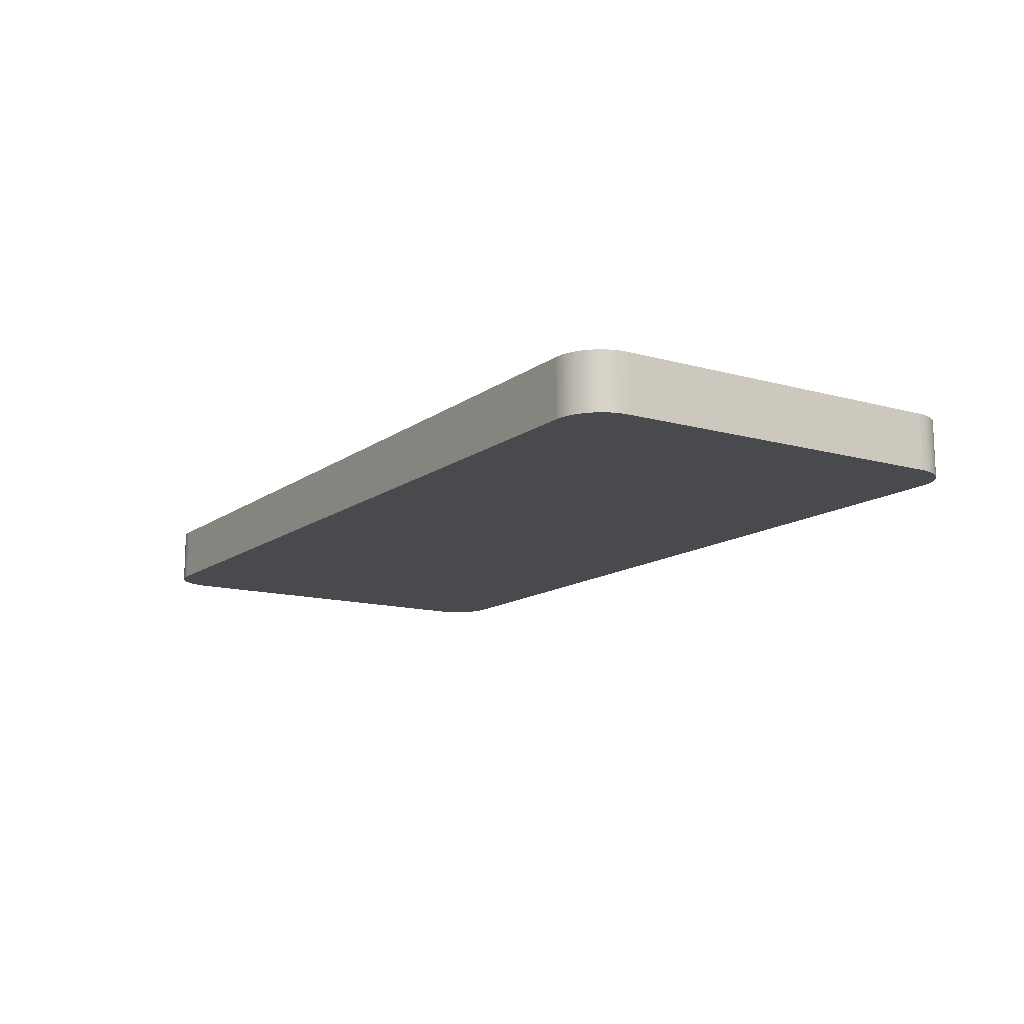
<metadata>
{"format":"obj","ext":"obj","renderer":"f3d","projection":"perspective","resolution":1024,"background":"white","views":[{"elev":-13.3,"azim":57.5,"up":"+Y"}]}
</metadata>
<code>
g Mesh1 Group1 Model
v -0.7853 0.09611 -0.4206
v -0.7797 0.09611 -0.4289
v -0.7797 4.458e-17 -0.4289
v -0.7853 4.458e-17 -0.4206
f 1 2 3 4
v -0.7853 0.09611 0.2496
f 1 5 2
v -0.7897 0.09611 -0.4117
f 6 5 1
v -0.7897 0.09611 0.2407
f 6 7 5
v -0.7928 0.09611 -0.4023
f 8 7 6
v -0.7928 0.09611 0.2313
f 8 9 7
v -0.7948 0.09611 -0.3926
f 10 9 8
v -0.7948 0.09611 0.2216
f 10 11 9
v -0.7954 0.09611 -0.3827
f 12 11 10
v -0.7954 0.09611 0.2117
f 11 12 13
v -0.7954 4.458e-17 -0.3827
v -0.7954 0 0.2117
f 14 15 13 12
v -0.7196 4.458e-17 -0.4586
v 0.6968 0 -0.4586
v 0.7067 0 -0.4579
v 0.7164 0 -0.456
v 0.7258 0 -0.4528
v 0.7347 0 -0.4484
v 0.743 0 -0.4429
v 0.7505 0 -0.4363
v 0.757 0 -0.4289
v 0.7625 0 -0.4206
v 0.7669 0 -0.4117
v 0.7701 0 -0.4023
v 0.772 0 -0.3926
v 0.7727 0 -0.3827
v 0.7727 0 0.2117
v 0.772 0 0.2216
v 0.7701 0 0.2313
v 0.7669 0 0.2407
v 0.7625 0 0.2496
v 0.757 0 0.2579
v 0.7505 0 0.2653
v 0.743 0 0.2719
v 0.7347 0 0.2774
v 0.7258 0 0.2818
v 0.7164 0 0.285
v 0.7067 0 0.2869
v 0.6968 0 0.2876
v -0.7196 0 0.2876
v -0.7295 0 0.2869
v -0.7392 0 0.285
v -0.7486 0 0.2818
v -0.7575 0 0.2774
v -0.7657 0 0.2719
v -0.7732 0 0.2653
v -0.7797 0 0.2579
v -0.7853 0 0.2496
v -0.7897 0 0.2407
v -0.7928 0 0.2313
v -0.7948 0 0.2216
v -0.7948 4.458e-17 -0.3926
v -0.7928 4.458e-17 -0.4023
v -0.7897 4.458e-17 -0.4117
v -0.7732 4.458e-17 -0.4363
v -0.7657 4.458e-17 -0.4429
v -0.7575 4.458e-17 -0.4484
v -0.7486 4.458e-17 -0.4528
v -0.7392 4.458e-17 -0.456
v -0.7295 4.458e-17 -0.4579
f 16 17 18 19 20 21 22 23 24 25 26 27 28 29 30 31 32 33 34 35 36 37 38 39 40 41 42 43 44 45 46 47 48 49 50 51 52 53 54 15 14 55 56 57 4 3 58 59 60 61 62 63
v 0.6968 0.09611 -0.4586
v -0.7196 0.09611 -0.4586
f 64 17 16 65
v 0.7067 0.09611 -0.4579
f 64 66 18 17
v 0.6992 0.09611 -0.1348
f 64 67 66
v 0.6848 0.09611 -0.1459
f 64 68 67
v 0.668 0.09611 -0.1528
f 64 69 68
v 0.65 0.09611 -0.1552
f 64 70 69
v 0.632 0.09611 -0.1528
f 64 71 70
v 0.6152 0.09611 -0.1459
f 64 72 71
v 0.6008 0.09611 -0.1348
f 64 73 72
v 0.5898 0.09611 -0.1204
f 64 74 73
v 0.5828 0.09611 -0.1036
f 64 75 74
v 0.5577 0.09611 -0.4143
f 64 76 75
v -0.5804 0.09611 -0.4143
f 64 77 76
f 65 77 64
v -0.6742 0.09611 -0.1422
f 65 78 77
v -0.6747 0.09611 -0.1385
f 65 79 78
v -0.7196 0.09611 0.2876
f 65 80 79
v -0.7295 0.09611 -0.4579
f 81 80 65
v -0.7295 0.09611 0.2869
f 81 82 80
v -0.7392 0.09611 -0.456
f 83 82 81
v -0.7392 0.09611 0.285
f 83 84 82
v -0.7486 0.09611 0.2818
f 83 85 84
v -0.7486 0.09611 -0.4528
f 86 85 83
v -0.7575 0.09611 0.2774
f 86 87 85
v -0.7575 0.09611 -0.4484
f 88 87 86
v -0.7657 0.09611 -0.4429
f 89 87 88
v -0.7657 0.09611 0.2719
f 89 90 87
v -0.7732 0.09611 -0.4363
f 91 90 89
v -0.7732 0.09611 0.2653
f 91 92 90
f 2 92 91
v -0.7797 0.09611 0.2579
f 2 93 92
f 2 5 93
f 93 5 51 50
f 5 7 52 51
f 7 9 53 52
f 9 11 54 53
f 11 13 15 54
f 92 93 50 49
f 90 92 49 48
f 87 90 48 47
f 85 87 47 46
f 84 85 46 45
f 82 84 45 44
f 80 82 44 43
v 0.6968 0.09611 0.2876
f 43 42 94 80
v 0.7067 0.09611 0.2869
f 95 94 42 41
v 0.6992 0.09611 -0.03643
f 96 94 95
v 0.6848 0.09611 -0.02538
f 97 94 96
v 0.668 0.09611 -0.01843
f 98 94 97
v 0.65 0.09611 -0.01606
f 99 94 98
v 0.632 0.09611 -0.01843
f 100 94 99
v 0.6152 0.09611 -0.02538
f 101 94 100
v 0.6008 0.09611 -0.03643
f 102 94 101
v 0.5898 0.09611 -0.05084
f 103 94 102
v 0.5828 0.09611 -0.06761
f 104 94 103
v 0.5577 0.09611 0.2433
f 105 94 104
v -0.5804 0.09611 0.2433
f 106 94 105
f 106 80 94
v -0.6742 0.09611 -0.029
f 107 80 106
v -0.6747 0.09611 -0.03276
f 80 107 108
v -0.6742 0.0822 -0.029
v -0.6747 0.0822 -0.03276
f 108 107 109 110
v -0.6727 0.09611 -0.02549
v -0.6727 0.0822 -0.02549
f 107 111 112 109
f 107 106 111
v -0.6704 0.09611 -0.02248
f 111 106 113
v -0.6674 0.09611 -0.02017
f 113 106 114
v -0.6639 0.09611 -0.01872
f 114 106 115
v -0.6601 0.09611 -0.01822
f 115 106 116
v -0.6563 0.09611 -0.01872
f 116 106 117
v -0.6528 0.09611 -0.02017
f 117 106 118
v -0.6498 0.09611 -0.02248
f 118 106 119
v -0.6475 0.09611 -0.02549
f 119 106 120
v -0.6461 0.09611 -0.029
f 120 106 121
v -0.6456 0.09611 -0.03276
f 121 106 122
v -0.6456 0.09611 -0.1385
f 122 106 123
f 77 123 106
v -0.6461 0.09611 -0.1422
f 77 124 123
v -0.6475 0.09611 -0.1457
f 77 125 124
v -0.6498 0.09611 -0.1488
f 77 126 125
v -0.6528 0.09611 -0.1511
f 77 127 126
v -0.6563 0.09611 -0.1525
f 77 128 127
v -0.6601 0.09611 -0.153
f 77 129 128
v -0.6639 0.09611 -0.1525
f 77 130 129
v -0.6674 0.09611 -0.1511
f 77 131 130
v -0.6704 0.09611 -0.1488
f 77 132 131
v -0.6727 0.09611 -0.1457
f 77 133 132
f 77 78 133
v -0.6742 0.0822 -0.1422
v -0.6727 0.0822 -0.1457
f 133 78 134 135
v -0.6747 0.0822 -0.1385
f 78 79 136 134
f 79 108 110 136
f 79 80 108
v -0.6456 0.0822 -0.03276
v -0.6456 0.0822 -0.1385
v -0.6461 0.0822 -0.1422
v -0.6475 0.0822 -0.1457
v -0.6498 0.0822 -0.1488
v -0.6528 0.0822 -0.1511
v -0.6563 0.0822 -0.1525
v -0.6601 0.0822 -0.153
v -0.6639 0.0822 -0.1525
v -0.6674 0.0822 -0.1511
v -0.6704 0.0822 -0.1488
v -0.6704 0.0822 -0.02248
v -0.6674 0.0822 -0.02017
v -0.6639 0.0822 -0.01872
v -0.6601 0.0822 -0.01822
v -0.6563 0.0822 -0.01872
v -0.6528 0.0822 -0.02017
v -0.6498 0.0822 -0.02248
v -0.6475 0.0822 -0.02549
v -0.6461 0.0822 -0.029
f 137 138 139 140 141 142 143 144 145 146 147 135 134 136 110 109 112 148 149 150 151 152 153 154 155 156
f 122 123 138 137
f 123 124 139 138
f 124 125 140 139
f 125 126 141 140
f 126 127 142 141
f 127 128 143 142
f 128 129 144 143
f 129 130 145 144
f 130 131 146 145
f 131 132 147 146
f 132 133 135 147
f 121 122 137 156
f 120 121 156 155
f 119 120 155 154
f 118 119 154 153
f 117 118 153 152
f 116 117 152 151
f 115 116 151 150
f 114 115 150 149
f 113 114 149 148
f 111 113 148 112
f 77 106 105 76
v 0.5805 0.09611 -0.08562
f 105 157 76
f 105 104 157
f 104 75 157
f 75 104 103
v 0.5895 0.09611 -0.08562
f 75 103 158
v 0.5916 0.09611 -0.06996
f 158 103 159
f 159 103 102
v 0.5976 0.09611 -0.05538
f 159 102 160
v 0.6073 0.09611 -0.04285
f 160 102 161
f 161 102 101
v 0.6198 0.09611 -0.03324
f 161 101 162
f 162 101 100
v 0.6344 0.09611 -0.0272
f 162 100 163
f 163 100 99
v 0.65 0.09611 -0.02514
f 163 99 164
f 164 99 98
v 0.6657 0.09611 -0.0272
f 164 98 165
v 0.6803 0.09611 -0.03324
f 165 98 166
f 166 98 97
v 0.6928 0.09611 -0.04285
f 166 97 167
f 167 97 96
v 0.7024 0.09611 -0.05538
f 167 96 168
v 0.7103 0.09611 -0.05084
f 168 96 169
f 96 95 169
v 0.7164 0.09611 0.285
f 169 95 170
f 170 95 41 40
v 0.7258 0.09611 0.2818
f 171 170 40 39
v 0.7172 0.09611 -0.06761
f 172 170 171
f 169 170 172
v 0.7105 0.09611 -0.08562
f 173 169 172
v 0.7084 0.09611 -0.06996
f 174 169 173
f 168 169 174
v 0.6762 0.09105 -0.0705
f 168 174 175
v 0.6792 0.09105 -0.07779
f 176 175 174
v 0.6238 0.09105 -0.1007
v 0.6208 0.09105 -0.09344
v 0.6198 0.09105 -0.08562
v 0.6208 0.09105 -0.07779
v 0.6238 0.09105 -0.0705
v 0.6286 0.09105 -0.06423
v 0.6349 0.09105 -0.05943
v 0.6422 0.09105 -0.05641
v 0.65 0.09105 -0.05538
v 0.6578 0.09105 -0.05641
v 0.6651 0.09105 -0.05943
v 0.6714 0.09105 -0.06423
v 0.6803 0.09105 -0.08562
v 0.6792 0.09105 -0.09344
v 0.6762 0.09105 -0.1007
v 0.6714 0.09105 -0.107
v 0.6651 0.09105 -0.1118
v 0.6578 0.09105 -0.1148
v 0.65 0.09105 -0.1159
v 0.6422 0.09105 -0.1148
v 0.6349 0.09105 -0.1118
v 0.6286 0.09105 -0.107
f 177 178 179 180 181 182 183 184 185 186 187 188 175 176 189 190 191 192 193 194 195 196 197 198
v 0.5916 0.09611 -0.1013
f 178 177 199
v 0.5976 0.09611 -0.1159
f 200 199 177
f 73 199 200
f 74 199 73
f 74 158 199
f 158 74 75
f 199 158 178
f 179 178 158
f 158 159 179
f 180 179 159
f 159 160 180
f 181 180 160
f 160 161 181
f 182 181 161
f 182 161 183
f 162 183 161
f 183 162 184
f 163 184 162
f 184 163 185
f 164 185 163
f 185 164 186
f 165 186 164
f 186 165 187
f 166 187 165
f 187 166 188
f 167 188 166
f 167 168 188
f 175 188 168
v 0.6073 0.09611 -0.1284
f 73 200 201
f 201 200 198
f 177 198 200
v 0.6198 0.09611 -0.138
f 201 198 202
f 197 202 198
v 0.6344 0.09611 -0.144
f 202 197 203
f 196 203 197
v 0.65 0.09611 -0.1461
f 203 196 204
f 195 204 196
v 0.6657 0.09611 -0.144
f 204 195 205
f 194 205 195
v 0.6803 0.09611 -0.138
f 205 194 206
f 193 206 194
v 0.6928 0.09611 -0.1284
f 206 193 207
f 192 207 193
f 192 191 207
v 0.7024 0.09611 -0.1159
f 208 207 191
f 67 207 208
f 68 207 67
f 68 206 207
f 69 206 68
f 69 205 206
f 70 205 69
f 70 204 205
f 70 203 204
f 71 203 70
f 71 202 203
f 72 202 71
f 72 201 202
f 73 201 72
v 0.7103 0.09611 -0.1204
f 67 208 209
v 0.7084 0.09611 -0.1013
f 209 208 210
f 210 208 190
f 191 190 208
f 190 189 210
f 173 210 189
f 209 210 173
v 0.7172 0.09611 -0.1036
f 209 173 211
f 211 173 172
v 0.7196 0.09611 -0.08562
f 211 172 212
f 172 171 212
v 0.7258 0.09611 -0.4528
f 213 212 171
f 213 211 212
v 0.7164 0.09611 -0.456
f 214 211 213
f 214 209 211
f 66 209 214
f 66 67 209
f 66 214 19 18
f 214 213 20 19
v 0.7347 0.09611 -0.4484
f 213 215 21 20
v 0.7347 0.09611 0.2774
f 213 216 215
f 213 171 216
f 216 171 39 38
v 0.743 0.09611 0.2719
f 217 216 38 37
f 215 216 217
v 0.743 0.09611 -0.4429
f 215 217 218
v 0.7505 0.09611 -0.4363
f 218 217 219
v 0.7505 0.09611 0.2653
f 219 217 220
f 220 217 37 36
v 0.757 0.09611 0.2579
f 221 220 36 35
f 219 220 221
v 0.757 0.09611 -0.4289
f 219 221 222
v 0.7625 0.09611 0.2496
f 222 221 223
f 223 221 35 34
v 0.7669 0.09611 0.2407
f 224 223 34 33
v 0.7625 0.09611 -0.4206
f 225 223 224
f 222 223 225
f 222 225 25 24
v 0.7669 0.09611 -0.4117
f 225 226 26 25
f 225 224 226
v 0.7701 0.09611 0.2313
f 226 224 227
f 227 224 33 32
v 0.772 0.09611 0.2216
f 228 227 32 31
v 0.772 0.09611 -0.3926
f 229 227 228
v 0.7701 0.09611 -0.4023
f 230 227 229
f 226 227 230
f 226 230 27 26
f 230 229 28 27
v 0.7727 0.09611 -0.3827
f 229 231 29 28
f 229 228 231
v 0.7727 0.09611 0.2117
f 231 228 232
f 232 228 31 30
v 0.7727 0.0285 0.1079
f 30 233 232
v 0.7727 0.02799 0.1067
f 233 30 234
v 0.7727 0.02782 0.1054
f 234 30 235
f 235 30 29
v 0.7727 0.02799 0.1041
f 235 29 236
v 0.7727 0.0285 0.1028
f 236 29 237
v 0.7727 0.02782 0.08482
f 237 29 238
v 0.7727 0.02799 0.08352
f 238 29 239
v 0.7727 0.0285 0.0823
f 239 29 240
v 0.7727 0.02782 0.06427
f 240 29 241
v 0.7727 0.02799 0.06297
f 241 29 242
v 0.7727 0.0285 0.06175
f 242 29 243
v 0.7727 0.02782 0.04372
f 243 29 244
v 0.7727 0.02799 0.04242
f 244 29 245
v 0.7727 0.0285 0.0412
f 245 29 246
v 0.7727 0.02782 0.02317
f 246 29 247
v 0.7727 0.02799 0.02187
f 247 29 248
v 0.7727 0.0285 0.02065
f 248 29 249
v 0.7727 0.0293 0.0196
f 249 29 250
v 0.7727 0.03035 0.0188
f 250 29 251
v 0.7727 0.03156 0.0183
f 251 29 252
v 0.7727 0.03287 0.01813
f 252 29 253
v 0.7727 0.06302 0.01813
f 253 29 254
f 231 254 29
v 0.7727 0.06432 0.0183
f 231 255 254
v 0.7727 0.06554 0.0188
f 231 256 255
v 0.7727 0.06659 0.0196
f 231 257 256
v 0.7727 0.06739 0.02065
f 231 258 257
v 0.7727 0.06789 0.02187
f 231 259 258
v 0.7727 0.06807 0.02317
f 231 260 259
v 0.7727 0.06739 0.0412
f 231 261 260
v 0.7727 0.06789 0.04242
f 231 262 261
v 0.7727 0.06807 0.04372
f 231 263 262
v 0.7727 0.06739 0.06175
f 231 264 263
v 0.7727 0.06789 0.06297
f 231 265 264
v 0.7727 0.06807 0.06427
f 231 266 265
v 0.7727 0.06739 0.0823
f 231 267 266
v 0.7727 0.06789 0.08352
f 231 268 267
v 0.7727 0.06807 0.08482
f 231 269 268
v 0.7727 0.06739 0.1028
f 231 270 269
v 0.7727 0.06789 0.1041
f 231 271 270
v 0.7727 0.06807 0.1054
f 231 272 271
f 232 272 231
v 0.7727 0.06789 0.1067
f 272 232 273
v 0.7727 0.06739 0.1079
f 273 232 274
v 0.7727 0.06659 0.1089
f 274 232 275
v 0.7727 0.06554 0.1097
f 275 232 276
v 0.7727 0.06432 0.1102
f 276 232 277
v 0.7727 0.06302 0.1104
f 277 232 278
v 0.7727 0.03287 0.1104
f 278 232 279
v 0.7727 0.03156 0.1102
f 232 280 279
v 0.7727 0.03035 0.1097
f 232 281 280
v 0.7727 0.0293 0.1089
f 232 282 281
f 232 233 282
v 0.7727 0.03418 0.1005
v 0.7727 0.03539 0.101
v 0.7727 0.03644 0.1018
v 0.7727 0.03724 0.1028
v 0.7727 0.03774 0.1041
v 0.7727 0.03792 0.1054
v 0.7727 0.03774 0.1067
v 0.7727 0.03724 0.1079
v 0.7727 0.03644 0.1089
v 0.7727 0.03539 0.1097
v 0.7727 0.03418 0.1102
v 0.7727 0.0293 0.1018
v 0.7727 0.03035 0.101
v 0.7727 0.03156 0.1005
v 0.7727 0.03287 0.1003
f 283 284 285 286 287 288 289 290 291 292 293 279 280 281 282 233 234 235 236 237 294 295 296 297
v 0.7727 0.06049 0.101
f 298 284 283
v 0.7727 0.05945 0.1018
f 299 284 298
f 299 285 284
f 299 286 285
v 0.7727 0.05865 0.1028
f 300 286 299
v 0.7727 0.05814 0.1041
f 301 286 300
f 301 287 286
v 0.7727 0.05797 0.1054
f 302 287 301
f 302 288 287
v 0.7727 0.05814 0.1067
f 303 288 302
f 303 289 288
v 0.7727 0.05865 0.1079
f 304 289 303
f 304 290 289
v 0.7727 0.05945 0.1089
f 305 290 304
f 305 291 290
v 0.7727 0.06049 0.1097
f 306 291 305
f 306 292 291
v 0.7727 0.06171 0.1102
f 307 292 306
f 307 293 292
f 278 293 307
f 293 278 279
v 0.7727 0.06432 0.1005
v 0.7727 0.06554 0.101
v 0.7727 0.06659 0.1018
v 0.7727 0.06171 0.1005
v 0.7727 0.06302 0.1003
f 308 309 310 270 271 272 273 274 275 276 277 278 307 306 305 304 303 302 301 300 299 298 311 312
v 0.7727 0.06789 0.08613
f 313 309 308
f 313 310 309
f 269 310 313
f 269 270 310
v 0.7727 0.06432 0.07995
v 0.7727 0.06554 0.08045
v 0.7727 0.06659 0.08125
v 0.7727 0.06739 0.08735
v 0.7727 0.06659 0.08839
v 0.7727 0.06554 0.08919
v 0.7727 0.06432 0.0897
v 0.7727 0.06302 0.08987
v 0.7727 0.06171 0.0897
v 0.7727 0.06049 0.08919
v 0.7727 0.05945 0.08839
v 0.7727 0.05865 0.08735
v 0.7727 0.05814 0.08613
v 0.7727 0.05797 0.08482
v 0.7727 0.05814 0.08352
v 0.7727 0.05865 0.0823
v 0.7727 0.05945 0.08125
v 0.7727 0.06049 0.08045
v 0.7727 0.06171 0.07995
v 0.7727 0.06302 0.07978
f 314 315 316 267 268 269 313 317 318 319 320 321 322 323 324 325 326 327 328 329 330 331 332 333
v 0.7727 0.06789 0.06558
f 334 315 314
f 334 316 315
f 266 316 334
f 266 267 316
v 0.7727 0.06432 0.0594
v 0.7727 0.06554 0.0599
v 0.7727 0.06659 0.0607
v 0.7727 0.06739 0.0668
v 0.7727 0.06659 0.06784
v 0.7727 0.06554 0.06864
v 0.7727 0.06432 0.06915
v 0.7727 0.06302 0.06932
v 0.7727 0.06171 0.06915
v 0.7727 0.06049 0.06864
v 0.7727 0.05945 0.06784
v 0.7727 0.05865 0.0668
v 0.7727 0.05814 0.06558
v 0.7727 0.05797 0.06427
v 0.7727 0.05814 0.06297
v 0.7727 0.05865 0.06175
v 0.7727 0.05945 0.0607
v 0.7727 0.06049 0.0599
v 0.7727 0.06171 0.0594
v 0.7727 0.06302 0.05923
f 335 336 337 264 265 266 334 338 339 340 341 342 343 344 345 346 347 348 349 350 351 352 353 354
v 0.7727 0.06789 0.04503
f 355 336 335
f 355 337 336
f 263 337 355
f 263 264 337
v 0.7727 0.06432 0.03885
v 0.7727 0.06554 0.03935
v 0.7727 0.06659 0.04015
v 0.7727 0.06739 0.04625
v 0.7727 0.06659 0.04729
v 0.7727 0.06554 0.04809
v 0.7727 0.06432 0.0486
v 0.7727 0.06302 0.04877
v 0.7727 0.06171 0.0486
v 0.7727 0.06049 0.04809
v 0.7727 0.05945 0.04729
v 0.7727 0.05865 0.04625
v 0.7727 0.05814 0.04503
v 0.7727 0.05797 0.04372
v 0.7727 0.05814 0.04242
v 0.7727 0.05865 0.0412
v 0.7727 0.05945 0.04015
v 0.7727 0.06049 0.03935
v 0.7727 0.06171 0.03885
v 0.7727 0.06302 0.03868
f 356 357 358 261 262 263 355 359 360 361 362 363 364 365 366 367 368 369 370 371 372 373 374 375
v 0.7727 0.06789 0.02448
f 376 357 356
f 376 358 357
f 260 358 376
f 260 261 358
v 0.7727 0.06739 0.0257
v 0.7727 0.06659 0.02674
v 0.7727 0.06554 0.02754
v 0.7727 0.06432 0.02805
v 0.7727 0.06302 0.02822
v 0.7727 0.06171 0.02805
v 0.7727 0.06049 0.02754
v 0.7727 0.05945 0.02674
v 0.7727 0.05865 0.0257
v 0.7727 0.05814 0.02448
v 0.7727 0.05797 0.02317
v 0.7727 0.05814 0.02187
v 0.7727 0.05865 0.02065
v 0.7727 0.05945 0.0196
v 0.7727 0.06049 0.0188
v 0.7727 0.06171 0.0183
f 255 256 257 258 259 260 376 377 378 379 380 381 382 383 384 385 386 387 388 389 390 391 392 254
f 376 375 377
f 376 356 375
f 377 375 378
f 378 375 379
f 379 375 380
f 380 375 381
v 0.7727 0.03287 0.02822
f 381 375 393
v 0.7727 0.03156 0.02805
f 375 394 393
v 0.7727 0.03287 0.03868
f 395 394 375
v 0.7727 0.03035 0.02754
f 395 396 394
v 0.7727 0.0293 0.02674
f 395 397 396
v 0.7727 0.0285 0.0257
f 395 398 397
v 0.7727 0.02799 0.02448
f 395 399 398
v 0.7727 0.03156 0.03885
f 400 399 395
v 0.7727 0.03035 0.03935
f 401 399 400
v 0.7727 0.0293 0.04015
f 402 399 401
f 402 247 399
f 246 247 402
v 0.7727 0.03418 0.03885
v 0.7727 0.03539 0.03935
v 0.7727 0.03644 0.04015
v 0.7727 0.03724 0.0412
v 0.7727 0.03774 0.04242
v 0.7727 0.03792 0.04372
v 0.7727 0.03774 0.04503
v 0.7727 0.03724 0.04625
v 0.7727 0.03644 0.04729
v 0.7727 0.03539 0.04809
v 0.7727 0.03418 0.0486
v 0.7727 0.03287 0.04877
v 0.7727 0.03156 0.0486
v 0.7727 0.03035 0.04809
v 0.7727 0.0293 0.04729
v 0.7727 0.0285 0.04625
v 0.7727 0.02799 0.04503
f 403 404 405 406 407 408 409 410 411 412 413 414 415 416 417 418 419 244 245 246 402 401 400 395
f 373 404 403
f 372 404 373
f 372 405 404
f 372 406 405
f 371 406 372
f 370 406 371
f 370 407 406
f 369 407 370
f 369 408 407
f 368 408 369
f 368 409 408
f 367 409 368
f 367 410 409
f 366 410 367
f 366 411 410
f 365 411 366
f 365 412 411
f 364 412 365
f 364 413 412
f 363 413 364
f 413 363 414
f 363 354 414
f 362 354 363
f 361 354 362
f 360 354 361
f 359 354 360
f 355 354 359
f 355 335 354
f 354 415 414
v 0.7727 0.03287 0.05923
f 420 415 354
f 420 416 415
f 420 417 416
f 420 418 417
f 420 419 418
v 0.7727 0.03156 0.0594
f 421 419 420
v 0.7727 0.03035 0.0599
f 422 419 421
v 0.7727 0.0293 0.0607
f 423 419 422
f 423 244 419
f 243 244 423
v 0.7727 0.03418 0.0594
v 0.7727 0.03539 0.0599
v 0.7727 0.03644 0.0607
v 0.7727 0.03724 0.06175
v 0.7727 0.03774 0.06297
v 0.7727 0.03792 0.06427
v 0.7727 0.03774 0.06558
v 0.7727 0.03724 0.0668
v 0.7727 0.03644 0.06784
v 0.7727 0.03539 0.06864
v 0.7727 0.03418 0.06915
v 0.7727 0.03287 0.06932
v 0.7727 0.03156 0.06915
v 0.7727 0.03035 0.06864
v 0.7727 0.0293 0.06784
v 0.7727 0.0285 0.0668
v 0.7727 0.02799 0.06558
f 424 425 426 427 428 429 430 431 432 433 434 435 436 437 438 439 440 241 242 243 423 422 421 420
f 352 425 424
f 351 425 352
f 351 426 425
f 351 427 426
f 350 427 351
f 349 427 350
f 349 428 427
f 348 428 349
f 348 429 428
f 347 429 348
f 347 430 429
f 346 430 347
f 346 431 430
f 345 431 346
f 345 432 431
f 344 432 345
f 344 433 432
f 343 433 344
f 343 434 433
f 342 434 343
f 434 342 435
f 342 333 435
f 341 333 342
f 340 333 341
f 339 333 340
f 338 333 339
f 334 333 338
f 334 314 333
f 333 436 435
v 0.7727 0.03287 0.07978
f 441 436 333
f 441 437 436
f 441 438 437
f 441 439 438
f 441 440 439
v 0.7727 0.03156 0.07995
f 442 440 441
v 0.7727 0.03035 0.08045
f 443 440 442
v 0.7727 0.0293 0.08125
f 444 440 443
f 444 241 440
f 240 241 444
v 0.7727 0.03418 0.07995
v 0.7727 0.03539 0.08045
v 0.7727 0.03644 0.08125
v 0.7727 0.03724 0.0823
v 0.7727 0.03774 0.08352
v 0.7727 0.03792 0.08482
v 0.7727 0.03774 0.08613
v 0.7727 0.03724 0.08735
v 0.7727 0.03644 0.08839
v 0.7727 0.03539 0.08919
v 0.7727 0.03418 0.0897
v 0.7727 0.03287 0.08987
v 0.7727 0.03156 0.0897
v 0.7727 0.03035 0.08919
v 0.7727 0.0293 0.08839
v 0.7727 0.0285 0.08735
v 0.7727 0.02799 0.08613
f 445 446 447 448 449 450 451 452 453 454 455 456 457 458 459 460 461 238 239 240 444 443 442 441
f 331 446 445
f 330 446 331
f 330 447 446
f 330 448 447
f 329 448 330
f 328 448 329
f 328 449 448
f 327 449 328
f 327 450 449
f 326 450 327
f 326 451 450
f 325 451 326
f 325 452 451
f 324 452 325
f 324 453 452
f 323 453 324
f 323 454 453
f 322 454 323
f 322 455 454
f 321 455 322
f 455 321 456
f 321 312 456
f 320 312 321
f 319 312 320
f 318 312 319
f 317 312 318
f 313 312 317
f 313 308 312
f 312 457 456
f 297 457 312
f 297 458 457
f 297 459 458
f 297 460 459
f 297 461 460
f 296 461 297
f 295 461 296
f 294 461 295
f 294 238 461
f 237 238 294
f 311 297 312
f 311 283 297
f 298 283 311
f 331 445 332
f 332 445 441
f 332 441 333
f 352 424 353
f 353 424 420
f 353 420 354
f 373 403 374
f 374 403 395
f 374 395 375
v 0.7727 0.03418 0.0183
v 0.7727 0.03539 0.0188
v 0.7727 0.03644 0.0196
v 0.7727 0.03724 0.02065
v 0.7727 0.03774 0.02187
v 0.7727 0.03792 0.02317
v 0.7727 0.03774 0.02448
v 0.7727 0.03724 0.0257
v 0.7727 0.03644 0.02674
v 0.7727 0.03539 0.02754
v 0.7727 0.03418 0.02805
f 462 463 464 465 466 467 468 469 470 471 472 393 394 396 397 398 399 247 248 249 250 251 252 253
f 391 463 462
f 390 463 391
f 390 464 463
f 390 465 464
f 389 465 390
f 388 465 389
f 388 466 465
f 387 466 388
f 387 467 466
f 386 467 387
f 386 468 467
f 385 468 386
f 385 469 468
f 384 469 385
f 384 470 469
f 383 470 384
f 383 471 470
f 382 471 383
f 382 472 471
f 381 472 382
f 472 381 393
f 391 462 392
f 392 462 253
f 392 253 254
f 219 222 24 23
f 218 219 23 22
f 215 218 22 21
f 189 176 173
f 174 173 176
f 75 76 157
f 2 91 58 3
f 91 89 59 58
f 89 88 60 59
f 88 86 61 60
f 86 83 62 61
f 83 81 63 62
f 81 65 16 63
f 12 10 55 14
f 10 8 56 55
f 8 6 57 56
f 6 1 4 57

</code>
